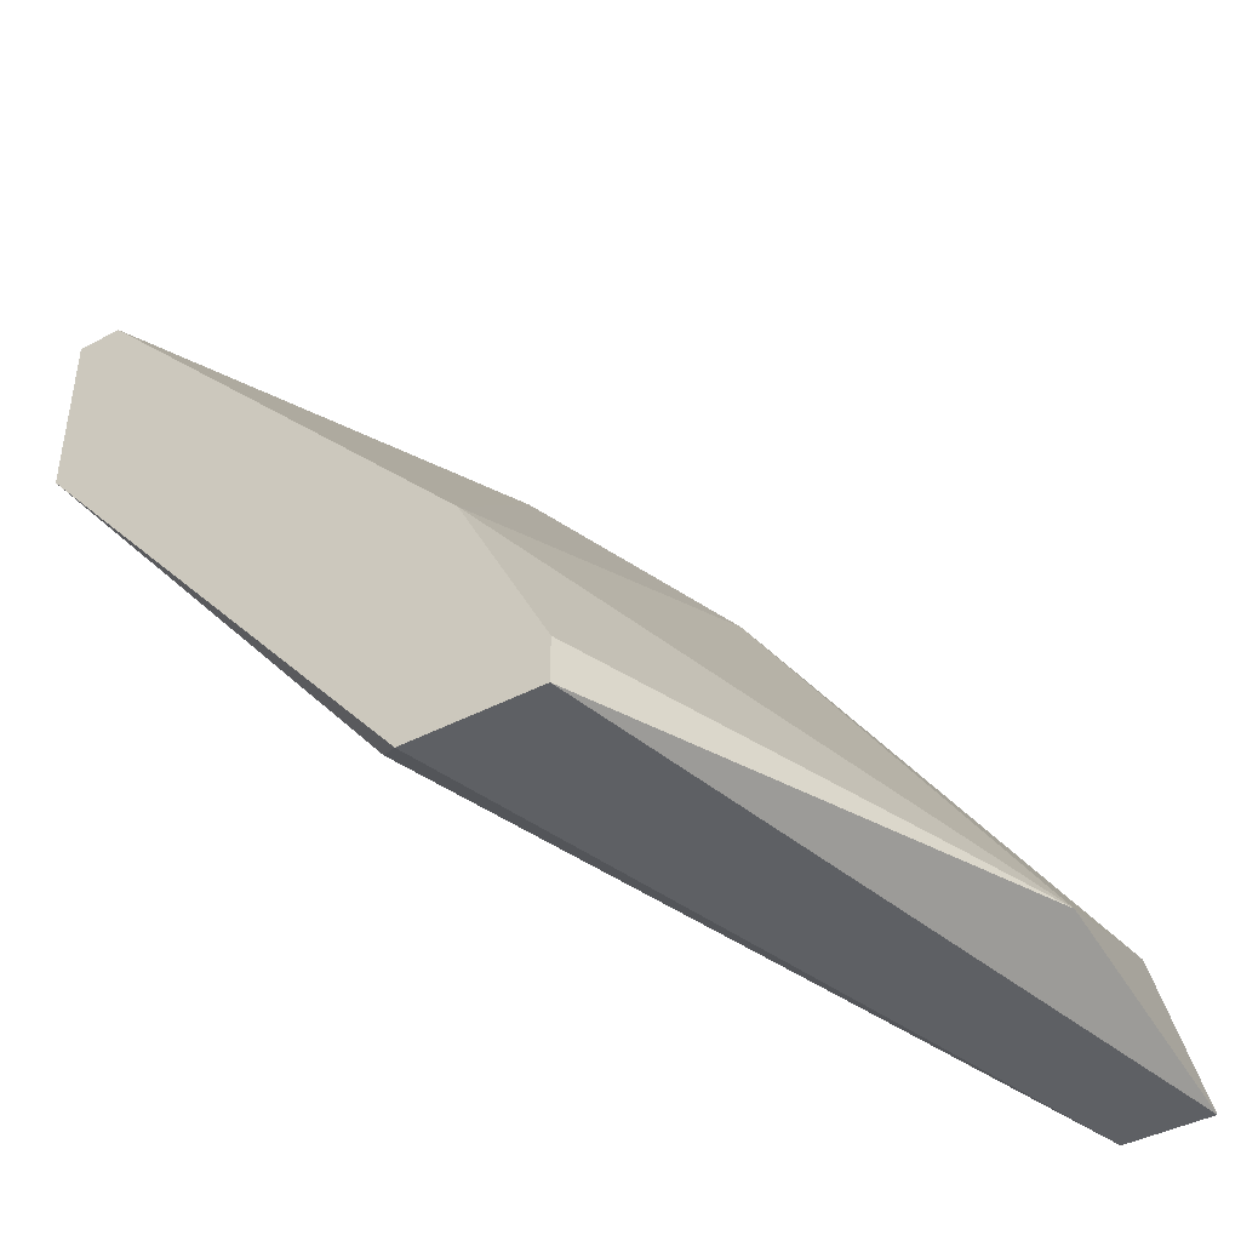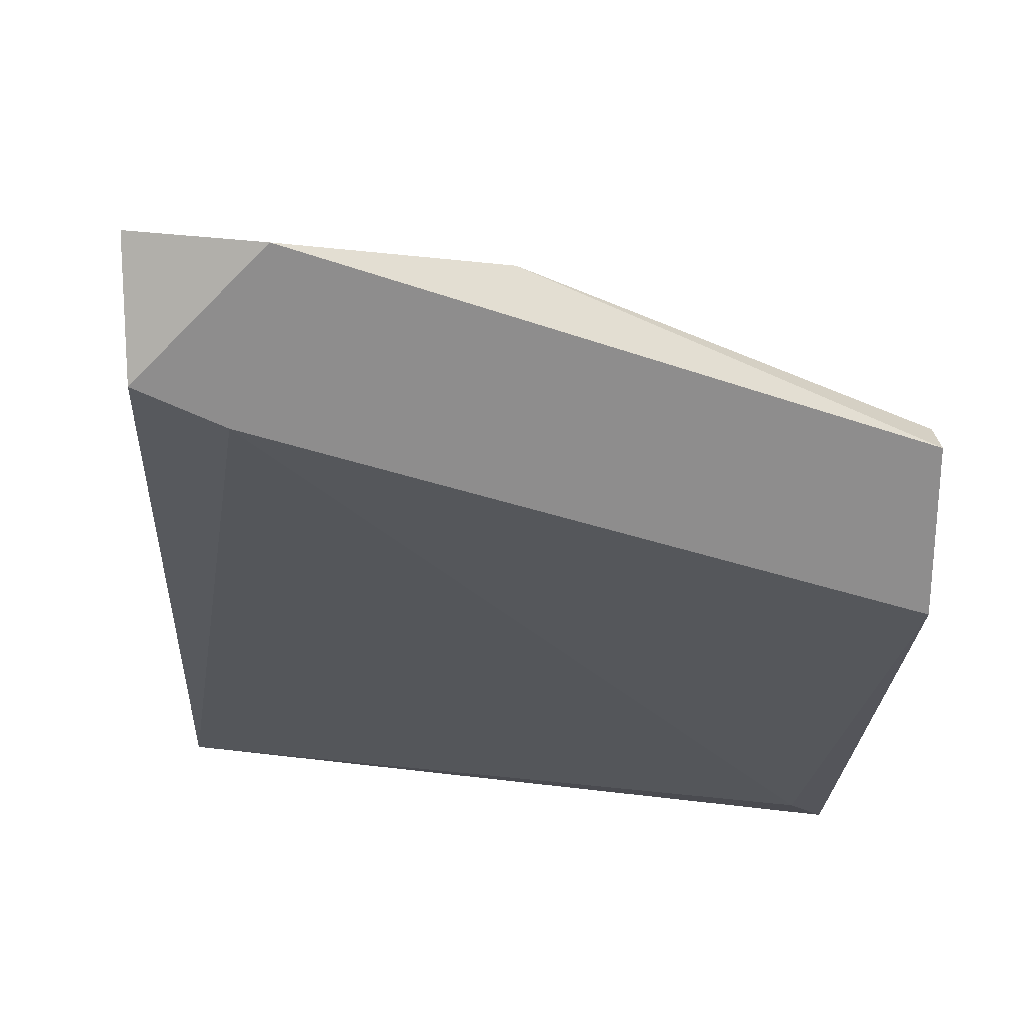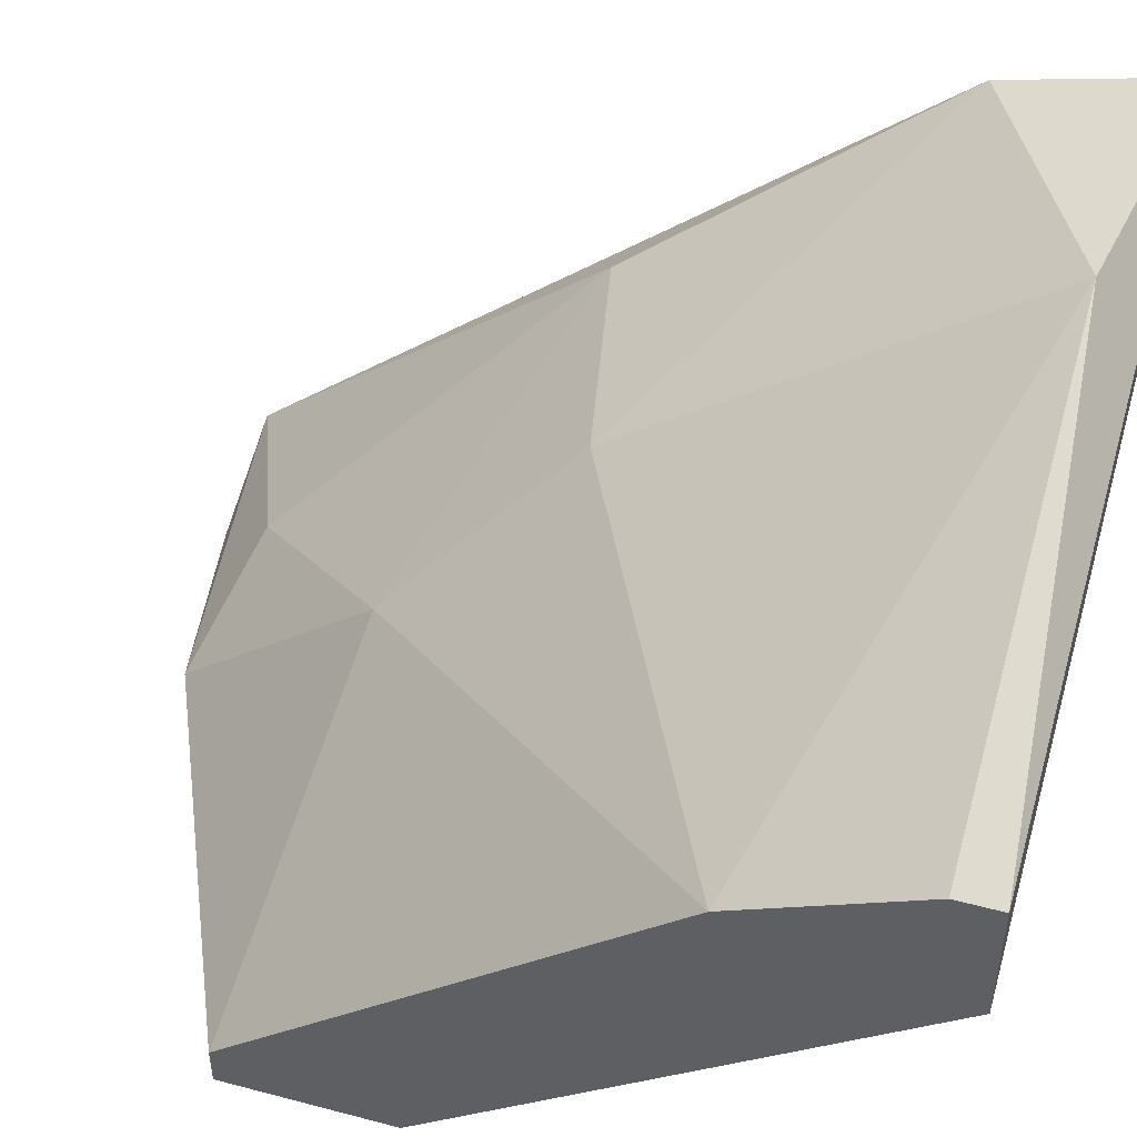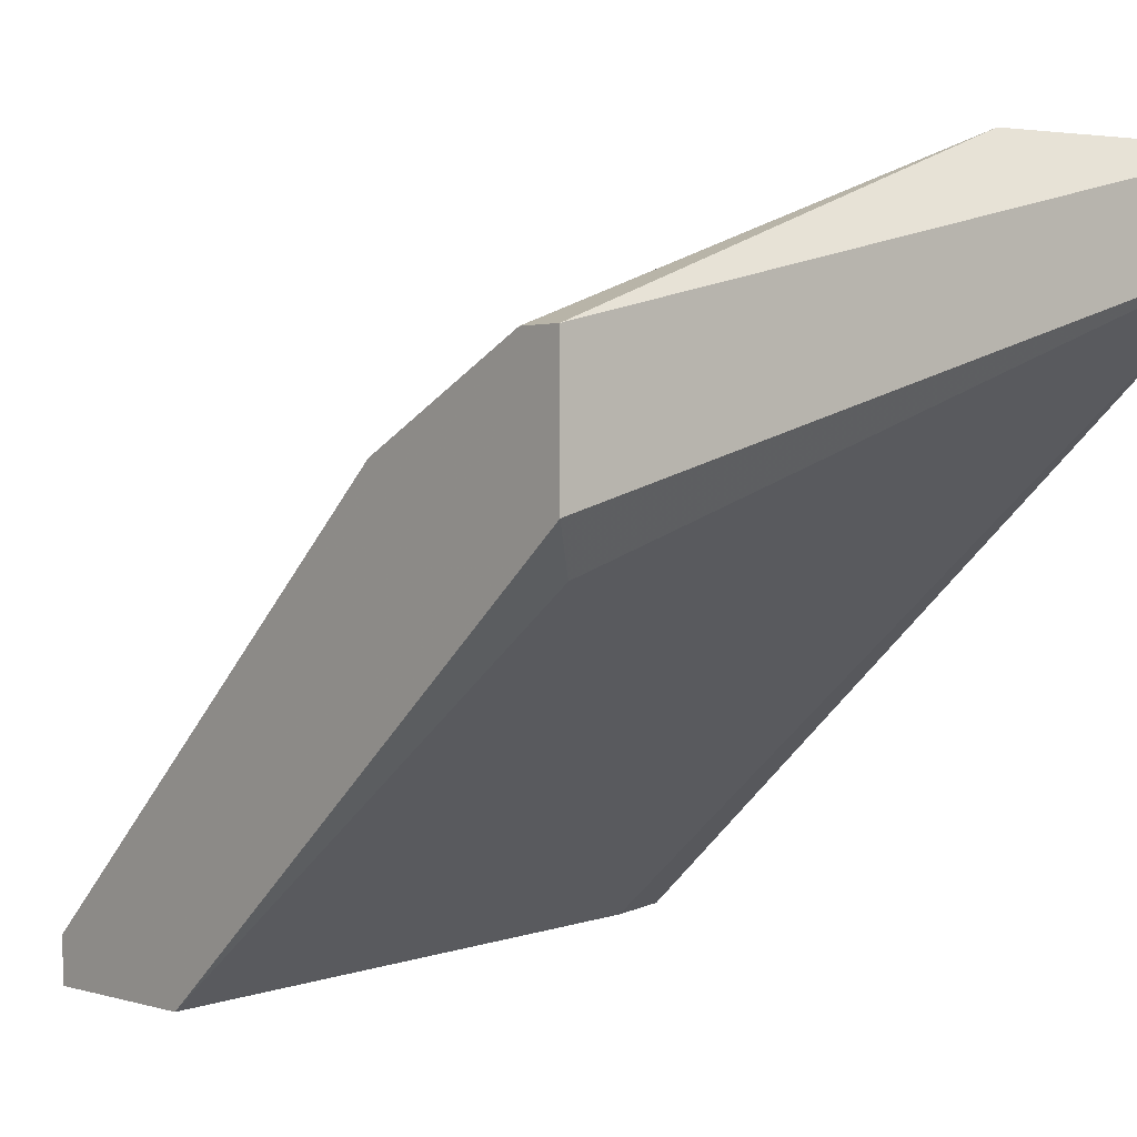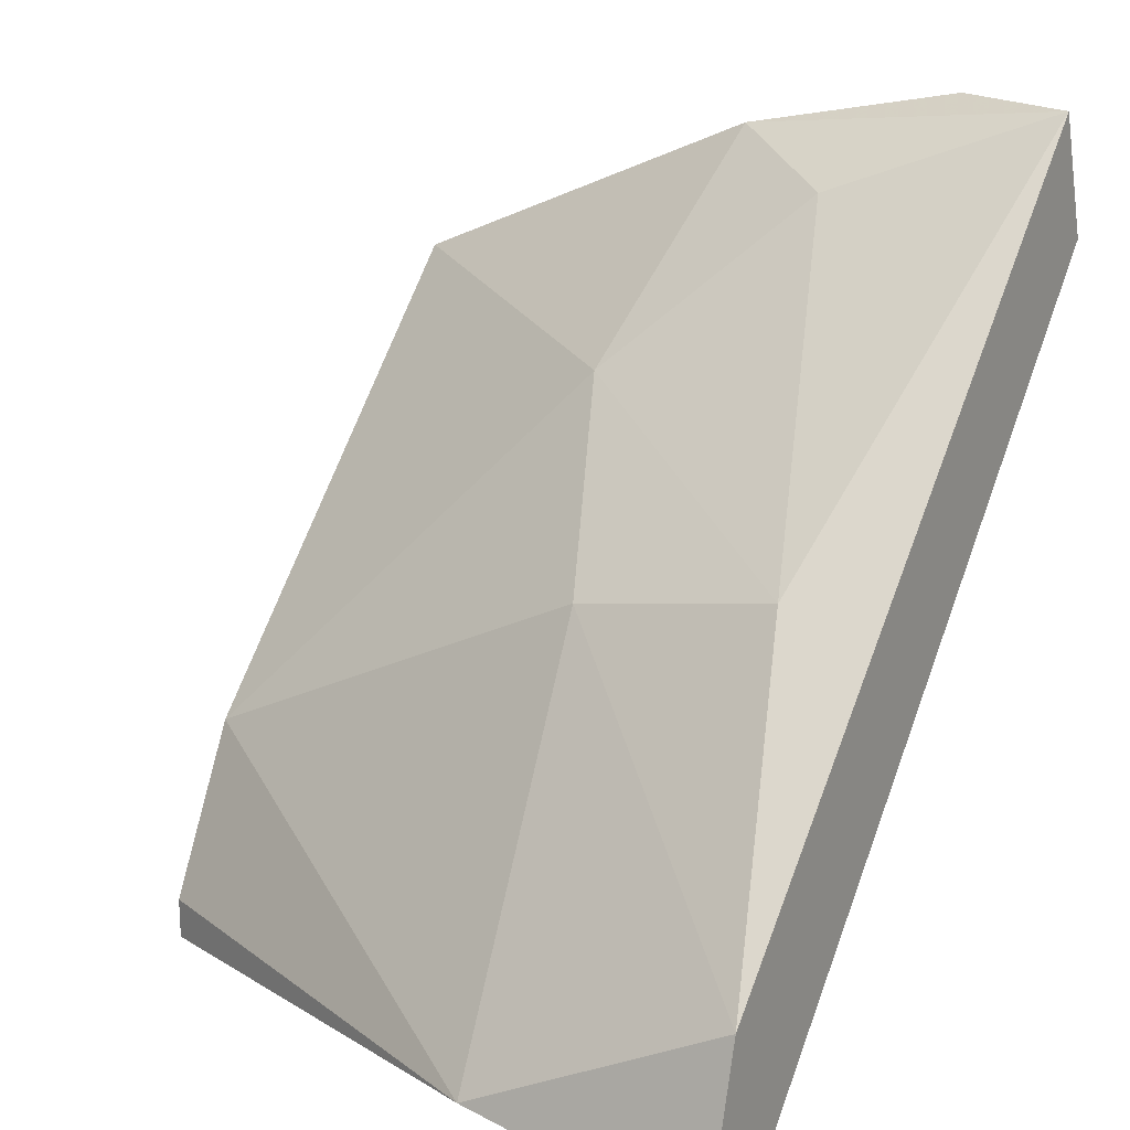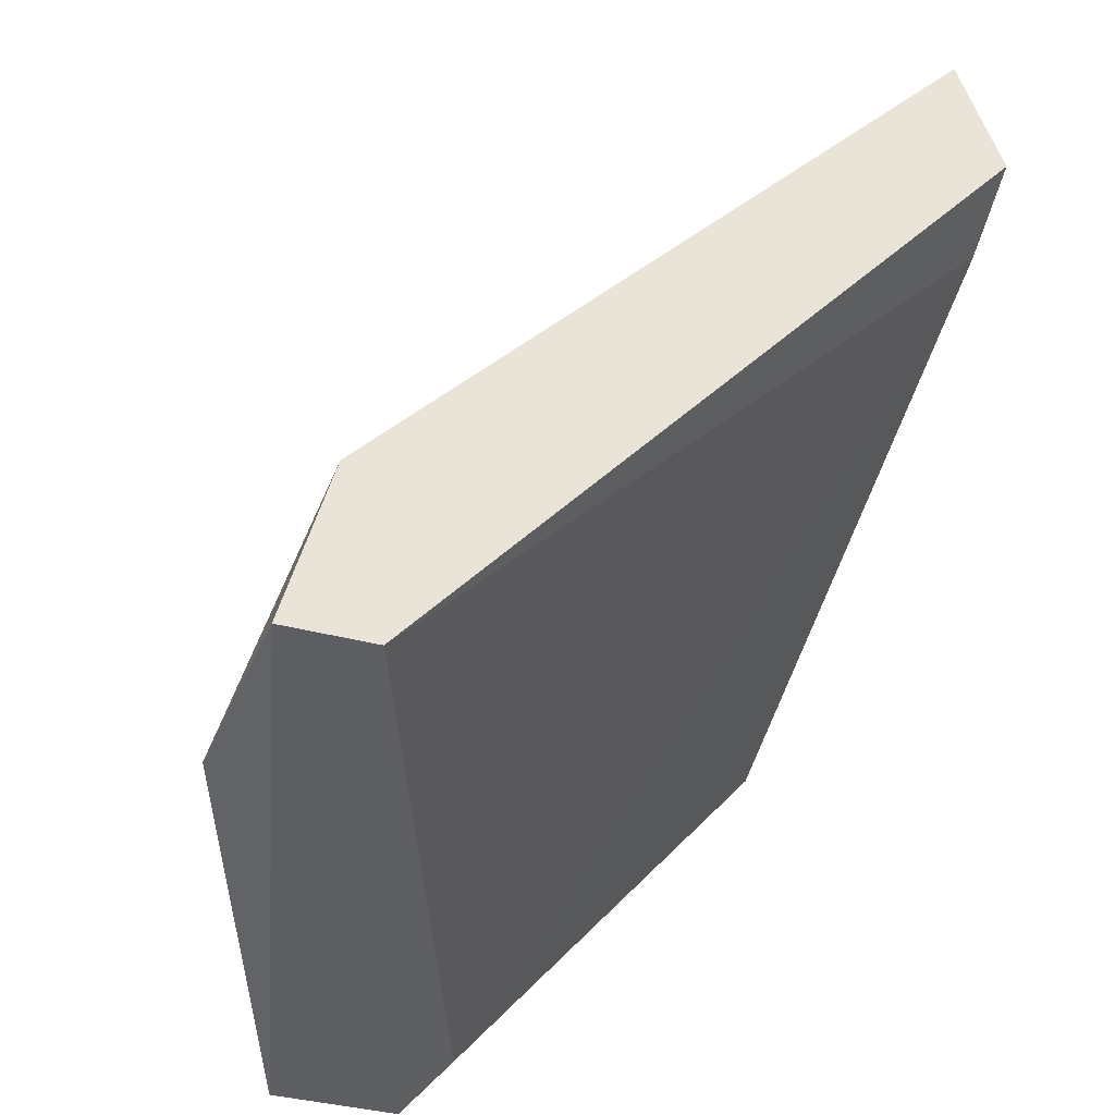
<metadata>
{"format":"obj","ext":"obj","renderer":"f3d","projection":"perspective","resolution":1024,"background":"white","views":[{"elev":-42.9,"azim":122.0,"up":"+Z"},{"elev":25.7,"azim":-4.8,"up":"+Z"},{"elev":48.8,"azim":106.4,"up":"+Y"},{"elev":1.0,"azim":140.2,"up":"+Y"},{"elev":19.5,"azim":-147.1,"up":"+Z"},{"elev":-38.9,"azim":-108.3,"up":"+Z"}]}
</metadata>
<code>
v -0.02402 0.04322 0.01524
v -0.02985 0.04089 0.01758
v -0.02985 0.03972 0.01408
v -0.02985 0.05722 -0.001088
v -0.02985 0.05605 -0.005756
v -0.02985 0.05839 -0.005756
v -0.02052 0.04089 0.01641
v -0.01936 0.04672 0.01057
v -0.02635 0.03972 0.01758
v -0.02169 0.05139 0.00591
v -0.01002 0.04089 0.01174
v -0.01002 0.05372 -0.004589
v -0.01002 0.05372 -0.005756
v -0.01002 0.03972 0.01174
v -0.01002 0.03972 0.007073
v -0.01002 0.05139 7.7e-05
v -0.01002 0.05022 -0.005756
v -0.02752 0.03972 0.01291
v -0.02752 0.05139 0.007073
v -0.02285 0.05839 -0.004589
v -0.01119 0.04906 -0.004589
f 8 19 1
f 2 4 3
f 3 4 5
f 11 14 12
f 14 3 15
f 12 14 15
f 4 10 20
f 14 11 7
f 11 12 16
f 12 20 16
f 20 10 16
f 4 2 19
f 10 4 19
f 12 15 13
f 20 12 13
f 7 11 8
f 11 16 8
f 16 10 8
f 10 19 8
f 3 5 18
f 5 21 18
f 15 3 18
f 21 15 18
f 21 5 17
f 15 21 17
f 5 13 17
f 13 15 17
f 3 14 9
f 2 3 9
f 14 7 9
f 7 2 9
f 5 4 6
f 4 20 6
f 13 5 6
f 20 13 6
f 2 7 1
f 19 2 1
f 7 8 1

</code>
